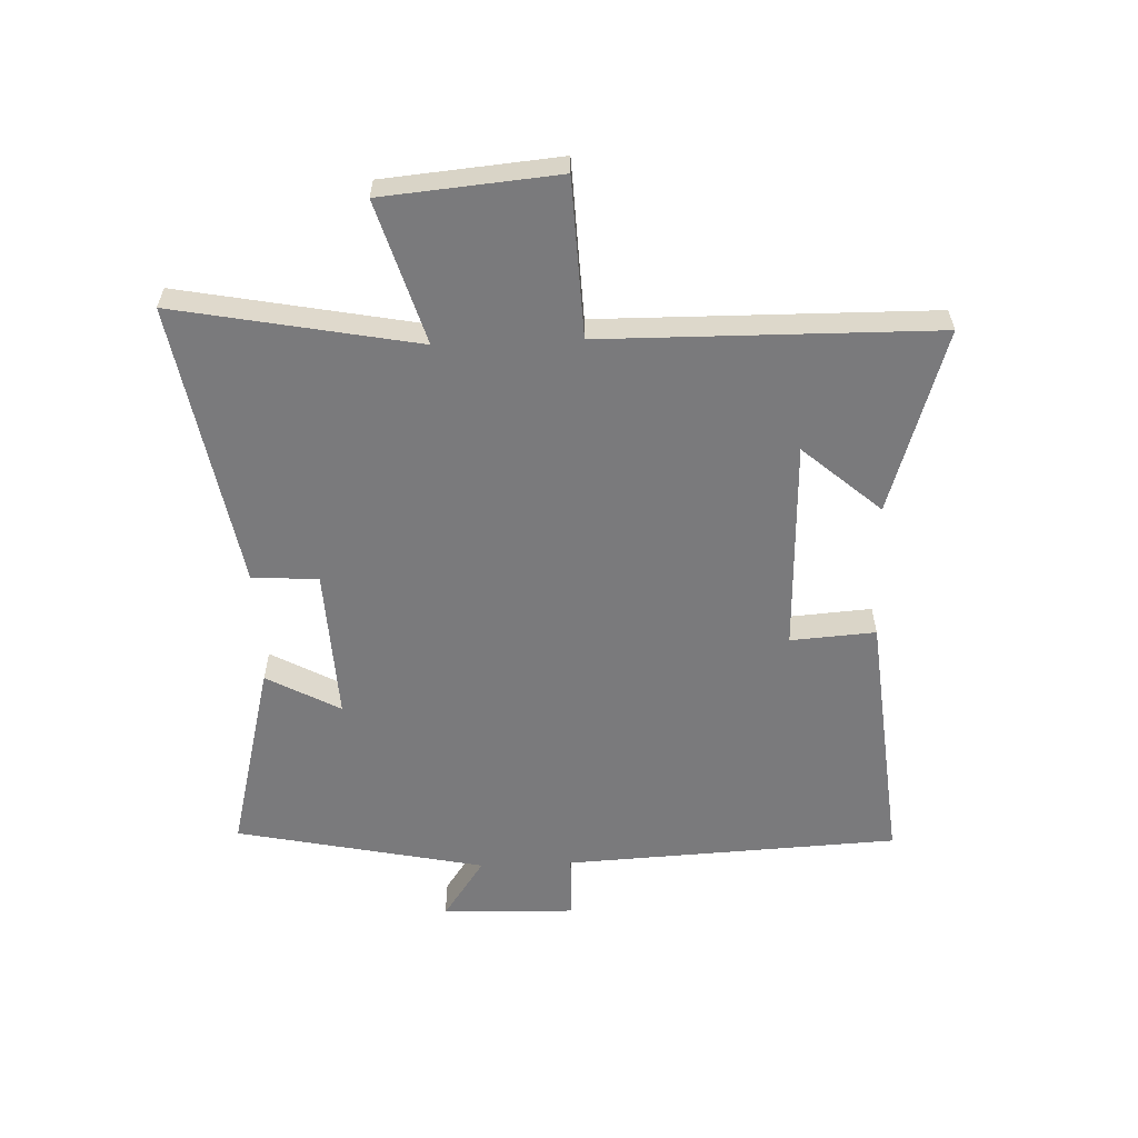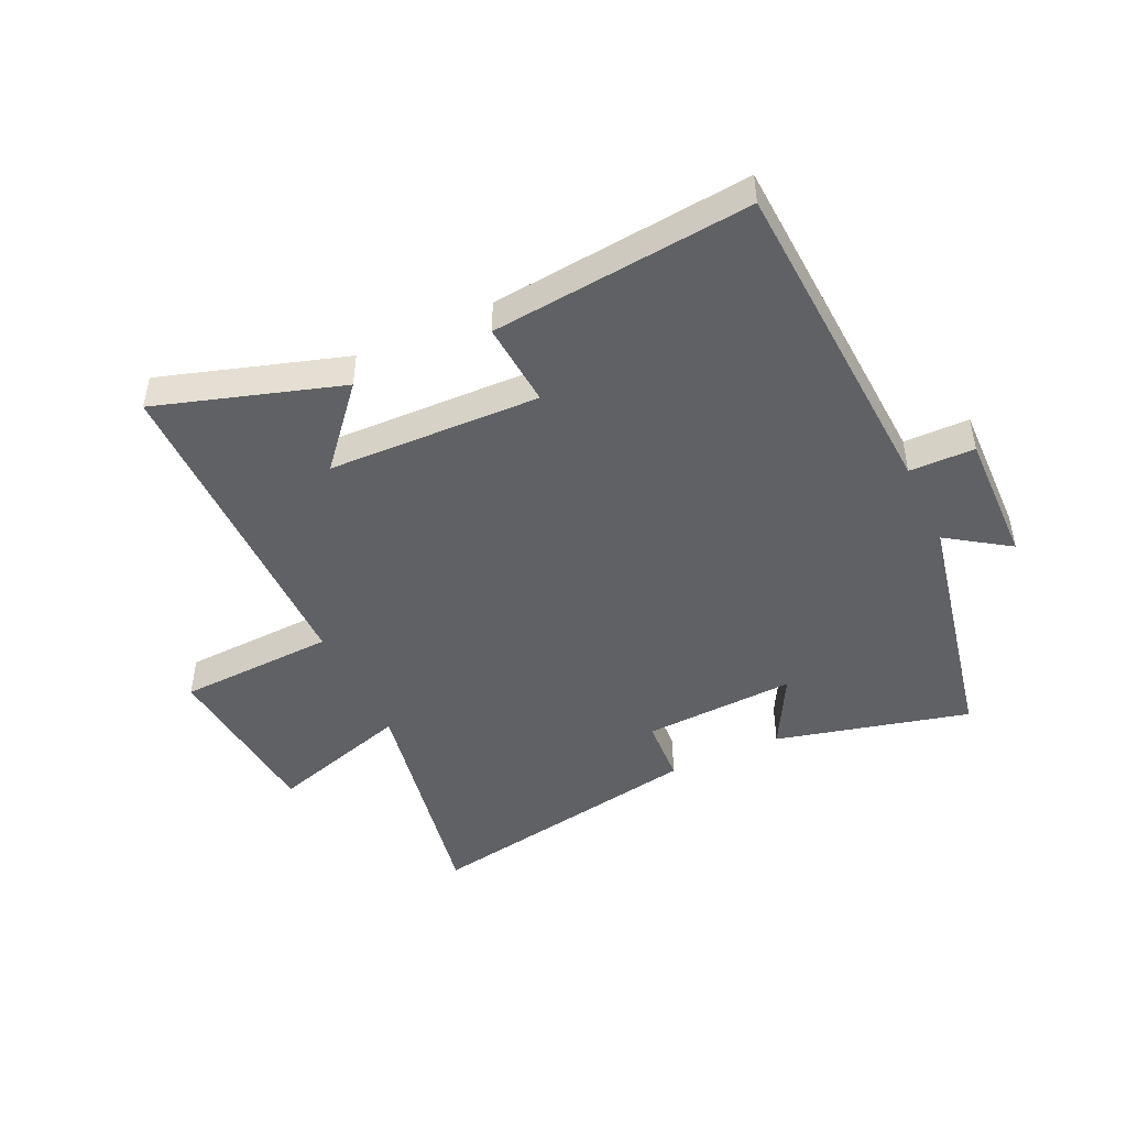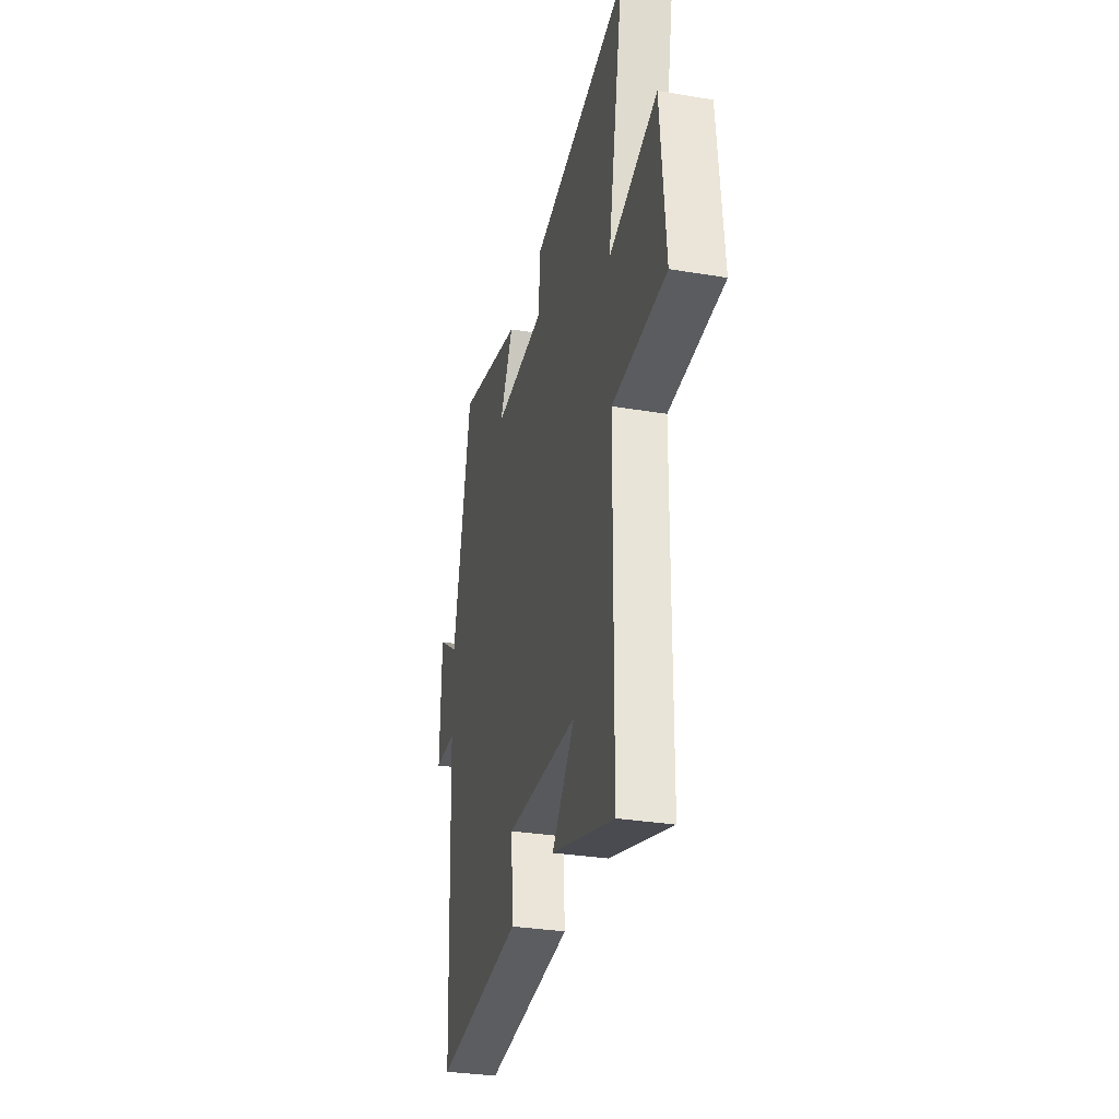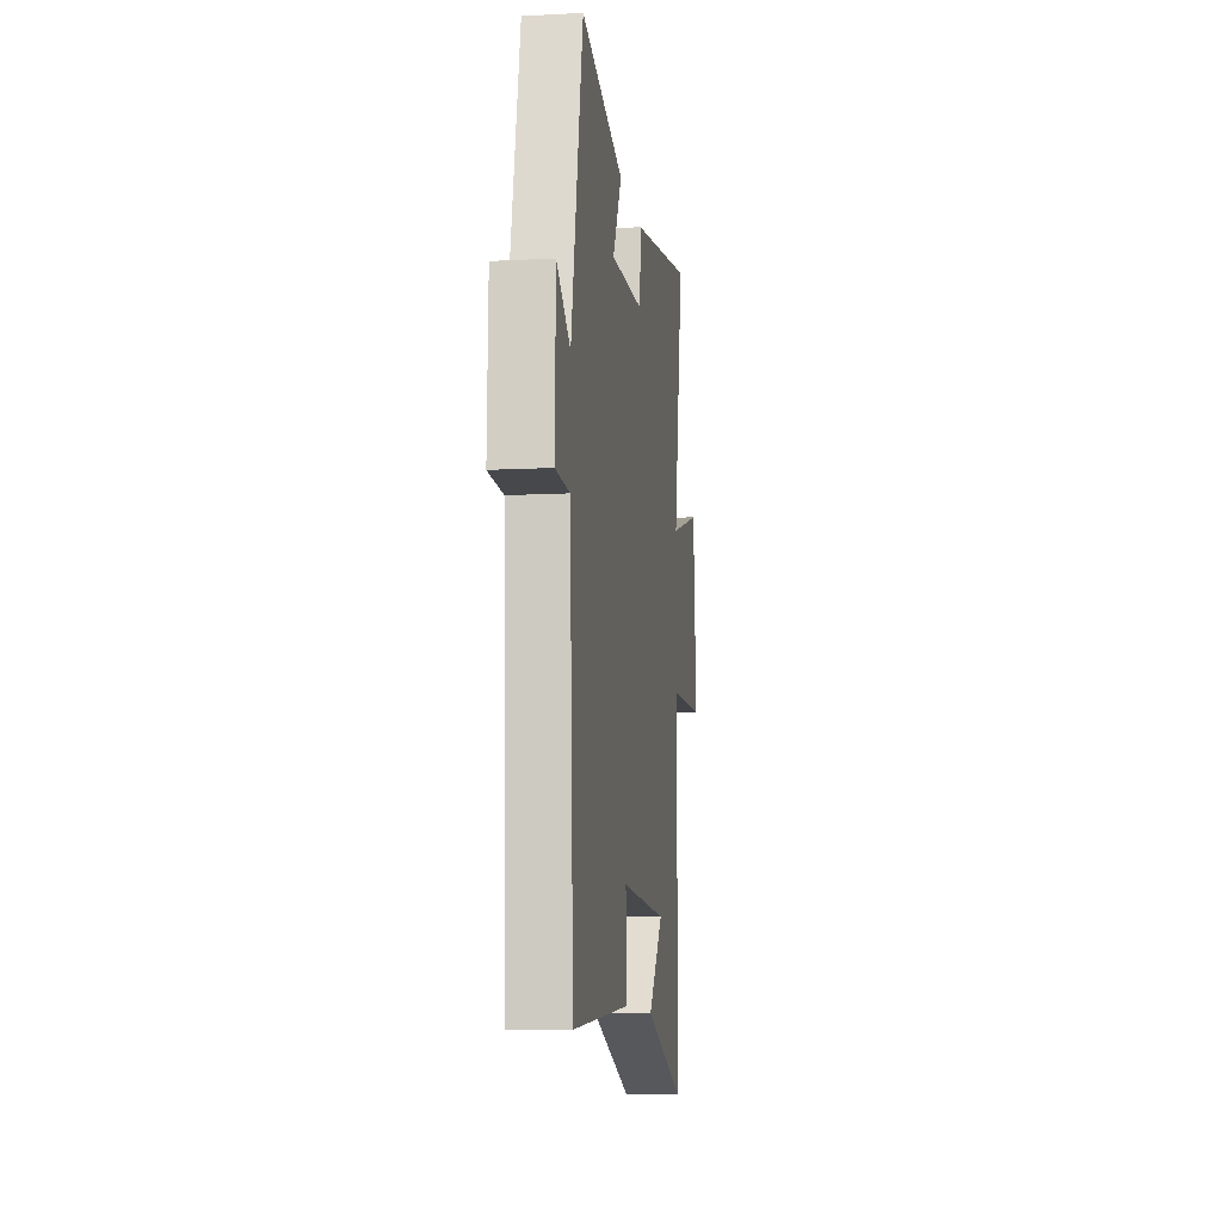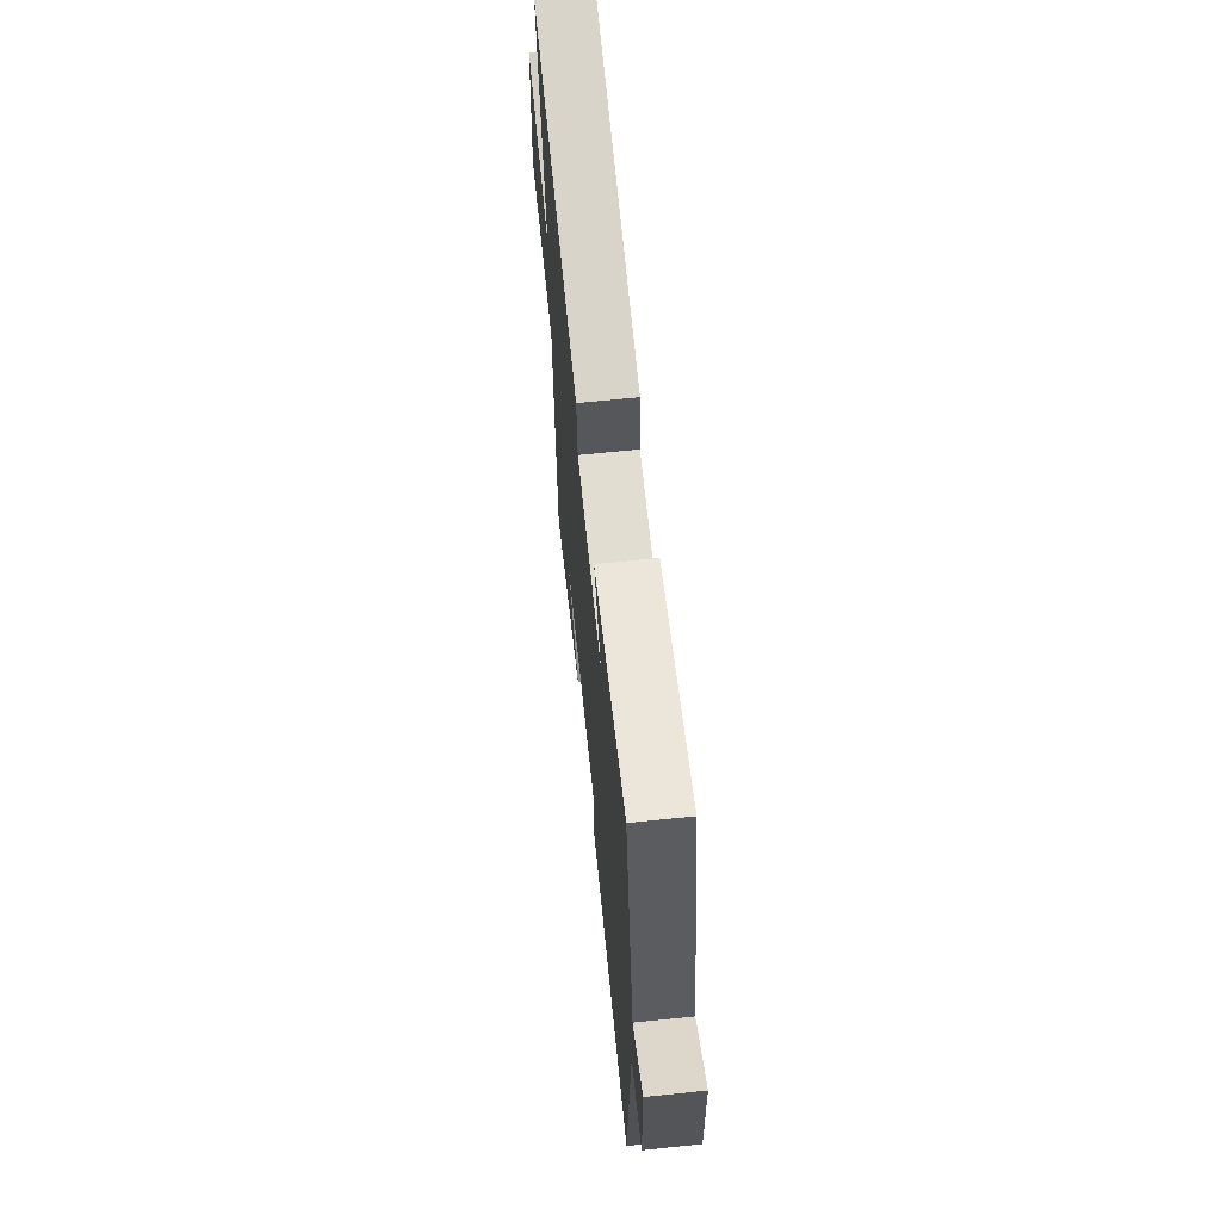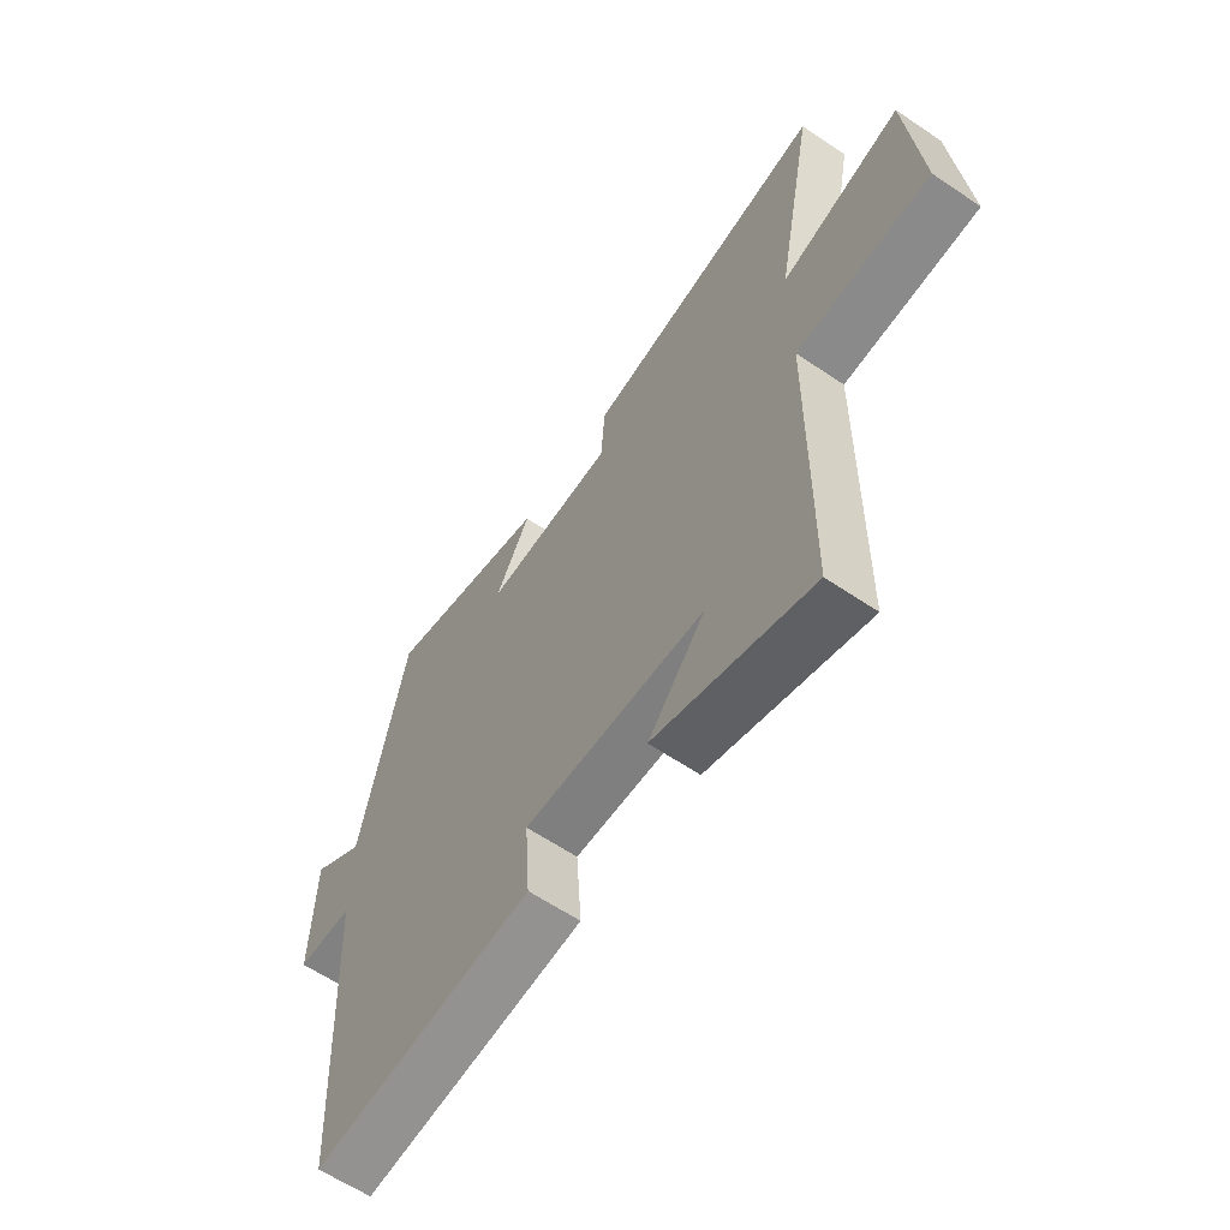
<metadata>
{"format":"obj","ext":"obj","renderer":"f3d","projection":"perspective","resolution":1024,"background":"white","views":[{"elev":-58.2,"azim":92.2,"up":"+Y"},{"elev":-46.6,"azim":-154.7,"up":"+Y"},{"elev":-31.6,"azim":76.7,"up":"+Z"},{"elev":-10.4,"azim":-82.3,"up":"+Z"},{"elev":66.0,"azim":-95.9,"up":"+Z"},{"elev":-61.5,"azim":55.5,"up":"+Z"}]}
</metadata>
<code>
v -0.472 0.07 -0.542
v -0.5 0.07 0.013
v -0.608 0.07 0.015
v -0.602 0.07 0.237
v -0.5 0.07 0.167
v -0.413 0.07 0.581
v -0.092 0.07 0.5
v -0.159 0.07 0.378
v 0.095 0.07 0.39
v 0.102 0.07 0.5
v 0.576 0.07 0.584
v 0.5 0.07 0.184
v 0.736 0.07 0.255
v 0.762 0.07 -0.035
v 0.5 0.07 -0.046
v 0.494 0.07 -0.597
v 0.189 0.07 -0.5
v 0.301 0.07 -0.371
v -0.051 0.07 -0.359
v -0.041 0.07 -0.5
v -0.472 0 -0.542
v -0.5 0 0.013
v -0.608 0 0.015
v -0.602 0 0.237
v -0.5 0 0.167
v -0.413 0 0.581
v -0.092 0 0.5
v -0.159 0 0.378
v 0.095 0 0.39
v 0.102 0 0.5
v 0.576 0 0.584
v 0.5 0 0.184
v 0.736 0 0.255
v 0.762 0 -0.035
v 0.5 0 -0.046
v 0.494 0 -0.597
v 0.189 0 -0.5
v 0.301 0 -0.371
v -0.051 0 -0.359
v -0.041 0 -0.5
f 19 20 1 2
f 18 19 2
f 16 17 18
f 15 16 18
f 15 18 2
f 12 13 14 15
f 12 15 2
f 9 10 11 12
f 12 2 3
f 9 12 3
f 8 9 3
f 5 6 7 8
f 5 8 3
f 3 4 5
f 22 21 40 39
f 22 39 38
f 38 37 36
f 38 36 35
f 22 38 35
f 35 34 33 32
f 22 35 32
f 32 31 30 29
f 23 22 32
f 23 32 29
f 23 29 28
f 28 27 26 25
f 23 28 25
f 25 24 23
f 1 21 22 2
f 2 22 23 3
f 3 23 24 4
f 4 24 25 5
f 5 25 26 6
f 6 26 27 7
f 7 27 28 8
f 8 28 29 9
f 9 29 30 10
f 10 30 31 11
f 11 31 32 12
f 12 32 33 13
f 13 33 34 14
f 14 34 35 15
f 15 35 36 16
f 16 36 37 17
f 17 37 38 18
f 18 38 39 19
f 19 39 40 20
f 20 40 21 1

</code>
